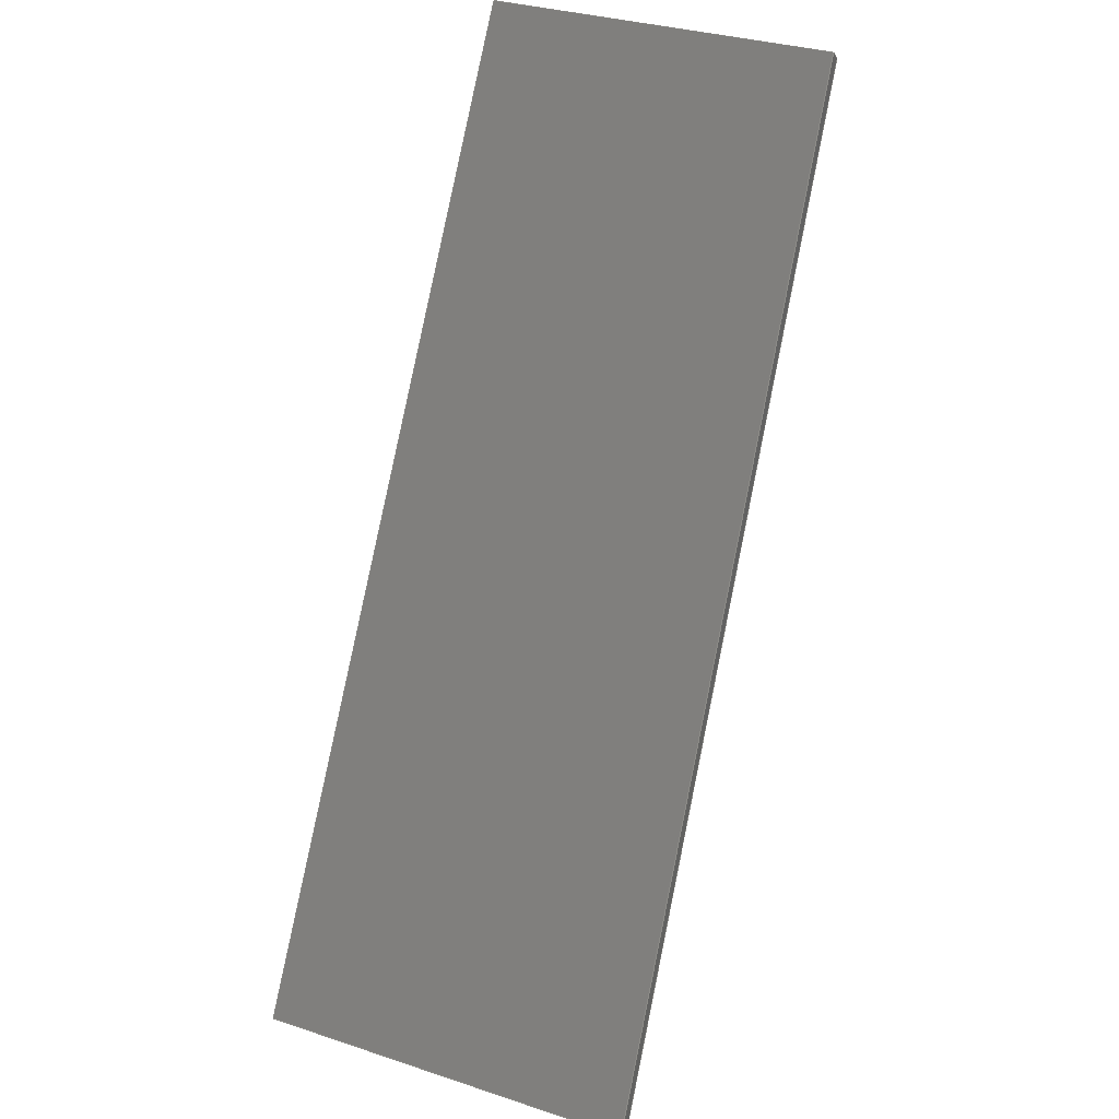
<metadata>
{"format":"step","ext":"step","renderer":"f3d","projection":"perspective","resolution":1024,"background":"white","views":[{"elev":33.0,"azim":114.3,"up":"+Z"}]}
</metadata>
<code>
ISO-10303-21;
DATA;
#1 = APPLICATION_PROTOCOL_DEFINITION('committee draft',
  'automotive_design',1997,#2);
#2 = APPLICATION_CONTEXT(
  'core data for automotive mechanical design processes');
#3 = SHAPE_DEFINITION_REPRESENTATION(#4,#10);
#4 = PRODUCT_DEFINITION_SHAPE('','',#5);
#5 = PRODUCT_DEFINITION('design','',#6,#9);
#6 = PRODUCT_DEFINITION_FORMATION('','',#7);
#7 = PRODUCT('Open CASCADE STEP translator 7.1 10',
  'Open CASCADE STEP translator 7.1 10','',(#8));
#8 = MECHANICAL_CONTEXT('',#2,'mechanical');
#9 = PRODUCT_DEFINITION_CONTEXT('part definition',#2,'design');
#10 = ADVANCED_BREP_SHAPE_REPRESENTATION('',(#11,#15),#321);
#11 = AXIS2_PLACEMENT_3D('',#12,#13,#14);
#12 = CARTESIAN_POINT('',(0,0,0));
#13 = DIRECTION('',(0,0,1));
#14 = DIRECTION('',(1,0,-0));
#15 = MANIFOLD_SOLID_BREP('',#16);
#16 = CLOSED_SHELL('',(#17,#129,#199,#244,#289,#314));
#17 = ADVANCED_FACE('',(#18),#32,.F.);
#18 = FACE_BOUND('',#19,.F.);
#19 = EDGE_LOOP('',(#20,#53,#79,#105));
#20 = ORIENTED_EDGE('',*,*,#21,.T.);
#21 = EDGE_CURVE('',#22,#24,#26,.T.);
#22 = VERTEX_POINT('',#23);
#23 = CARTESIAN_POINT('',(1.163e+04,0,4359));
#24 = VERTEX_POINT('',#25);
#25 = CARTESIAN_POINT('',(1.254e+04,0,2892));
#26 = SURFACE_CURVE('',#27,(#31,#42),.PCURVE_S1);
#27 = LINE('',#28,#29);
#28 = CARTESIAN_POINT('',(1.118e+04,0,5085));
#29 = VECTOR('',#30,1);
#30 = DIRECTION('',(0.5257,0,-0.8506));
#31 = PCURVE('',#32,#37);
#32 = PLANE('',#33);
#33 = AXIS2_PLACEMENT_3D('',#34,#35,#36);
#34 = CARTESIAN_POINT('',(8642,-45.19,
    9191));
#35 = DIRECTION('',(0.8506,0,0.5257));
#36 = DIRECTION('',(0,-1,0));
#37 = DEFINITIONAL_REPRESENTATION('',(#38),#41);
#38 = B_SPLINE_CURVE_WITH_KNOTS('',1,(#39,#40),.UNSPECIFIED.,.F.,.F.,(2,
    2),(680.2,2751),.PIECEWISE_BEZIER_KNOTS.);
#39 = CARTESIAN_POINT('',(-45.19,5507));
#40 = CARTESIAN_POINT('',(-45.19,7578));
#41 = ( GEOMETRIC_REPRESENTATION_CONTEXT(2) 
PARAMETRIC_REPRESENTATION_CONTEXT() REPRESENTATION_CONTEXT('2D SPACE',''
  ) );
#42 = PCURVE('',#43,#48);
#43 = PLANE('',#44);
#44 = AXIS2_PLACEMENT_3D('',#45,#46,#47);
#45 = CARTESIAN_POINT('',(0,0,-7500));
#46 = DIRECTION('',(0,-1,-0));
#47 = DIRECTION('',(1,0,0));
#48 = DEFINITIONAL_REPRESENTATION('',(#49),#52);
#49 = B_SPLINE_CURVE_WITH_KNOTS('',1,(#50,#51),.UNSPECIFIED.,.F.,.F.,(2,
    2),(680.2,2751),.PIECEWISE_BEZIER_KNOTS.);
#50 = CARTESIAN_POINT('',(1.154e+04,1.201e+04));
#51 = CARTESIAN_POINT('',(1.263e+04,1.024e+04));
#52 = ( GEOMETRIC_REPRESENTATION_CONTEXT(2) 
PARAMETRIC_REPRESENTATION_CONTEXT() REPRESENTATION_CONTEXT('2D SPACE',''
  ) );
#53 = ORIENTED_EDGE('',*,*,#54,.T.);
#54 = EDGE_CURVE('',#24,#55,#57,.T.);
#55 = VERTEX_POINT('',#56);
#56 = CARTESIAN_POINT('',(1.254e+04,634.1,
    2892));
#57 = SURFACE_CURVE('',#58,(#62,#68),.PCURVE_S1);
#58 = LINE('',#59,#60);
#59 = CARTESIAN_POINT('',(1.254e+04,-45.72,
    2892));
#60 = VECTOR('',#61,1);
#61 = DIRECTION('',(-0,1,0));
#62 = PCURVE('',#32,#63);
#63 = DEFINITIONAL_REPRESENTATION('',(#64),#67);
#64 = B_SPLINE_CURVE_WITH_KNOTS('',1,(#65,#66),.UNSPECIFIED.,.F.,.F.,(2,
    2),(-593.2,797.3),.PIECEWISE_BEZIER_KNOTS.);
#65 = CARTESIAN_POINT('',(593.7,7405));
#66 = CARTESIAN_POINT('',(-796.8,7405));
#67 = ( GEOMETRIC_REPRESENTATION_CONTEXT(2) 
PARAMETRIC_REPRESENTATION_CONTEXT() REPRESENTATION_CONTEXT('2D SPACE',''
  ) );
#68 = PCURVE('',#69,#74);
#69 = PLANE('',#70);
#70 = AXIS2_PLACEMENT_3D('',#71,#72,#73);
#71 = CARTESIAN_POINT('',(-9677,-46.24,
    -7919));
#72 = DIRECTION('',(0.4376,0,-0.8992));
#73 = DIRECTION('',(0,-1,0));
#74 = DEFINITIONAL_REPRESENTATION('',(#75),#78);
#75 = B_SPLINE_CURVE_WITH_KNOTS('',1,(#76,#77),.UNSPECIFIED.,.F.,.F.,(2,
    2),(-593.2,797.3),.PIECEWISE_BEZIER_KNOTS.);
#76 = CARTESIAN_POINT('',(592.6,-2.47e+04));
#77 = CARTESIAN_POINT('',(-797.8,-2.47e+04));
#78 = ( GEOMETRIC_REPRESENTATION_CONTEXT(2) 
PARAMETRIC_REPRESENTATION_CONTEXT() REPRESENTATION_CONTEXT('2D SPACE',''
  ) );
#79 = ORIENTED_EDGE('',*,*,#80,.F.);
#80 = EDGE_CURVE('',#81,#55,#83,.T.);
#81 = VERTEX_POINT('',#82);
#82 = CARTESIAN_POINT('',(1.163e+04,581.3,
    4359));
#83 = SURFACE_CURVE('',#84,(#88,#94),.PCURVE_S1);
#84 = LINE('',#85,#86);
#85 = CARTESIAN_POINT('',(9495,457.1,
    7811));
#86 = VECTOR('',#87,1);
#87 = DIRECTION('',(0.5255,0.03061,-0.8502));
#88 = PCURVE('',#32,#89);
#89 = DEFINITIONAL_REPRESENTATION('',(#90),#93);
#90 = B_SPLINE_CURVE_WITH_KNOTS('',1,(#91,#92),.UNSPECIFIED.,.F.,.F.,(2,
    2),(3821,6138),
  .PIECEWISE_BEZIER_KNOTS.);
#91 = CARTESIAN_POINT('',(-619.2,5442));
#92 = CARTESIAN_POINT('',(-690.1,7758));
#93 = ( GEOMETRIC_REPRESENTATION_CONTEXT(2) 
PARAMETRIC_REPRESENTATION_CONTEXT() REPRESENTATION_CONTEXT('2D SPACE',''
  ) );
#94 = PCURVE('',#95,#100);
#95 = PLANE('',#96);
#96 = AXIS2_PLACEMENT_3D('',#97,#98,#99);
#97 = CARTESIAN_POINT('',(5.571,-95.64,0));
#98 = DIRECTION('',(0.05814,-0.9983,0));
#99 = DIRECTION('',(0,0,-1));
#100 = DEFINITIONAL_REPRESENTATION('',(#101),#104);
#101 = B_SPLINE_CURVE_WITH_KNOTS('',1,(#102,#103),.UNSPECIFIED.,.F.,.F.,
  (2,2),(3821,6138),
  .PIECEWISE_BEZIER_KNOTS.);
#102 = CARTESIAN_POINT('',(-4562,1.152e+04));
#103 = CARTESIAN_POINT('',(-2592,1.274e+04));
#104 = ( GEOMETRIC_REPRESENTATION_CONTEXT(2) 
PARAMETRIC_REPRESENTATION_CONTEXT() REPRESENTATION_CONTEXT('2D SPACE',''
  ) );
#105 = ORIENTED_EDGE('',*,*,#106,.F.);
#106 = EDGE_CURVE('',#22,#81,#107,.T.);
#107 = SURFACE_CURVE('',#108,(#112,#118),.PCURVE_S1);
#108 = LINE('',#109,#110);
#109 = CARTESIAN_POINT('',(1.163e+04,-32.69,
    4359));
#110 = VECTOR('',#111,1);
#111 = DIRECTION('',(-0,1,0));
#112 = PCURVE('',#32,#113);
#113 = DEFINITIONAL_REPRESENTATION('',(#114),#117);
#114 = B_SPLINE_CURVE_WITH_KNOTS('',1,(#115,#116),.UNSPECIFIED.,.F.,.F.,
  (2,2),(-600.9,726),.PIECEWISE_BEZIER_KNOTS.);
#115 = CARTESIAN_POINT('',(588.4,5680));
#116 = CARTESIAN_POINT('',(-738.5,5680));
#117 = ( GEOMETRIC_REPRESENTATION_CONTEXT(2) 
PARAMETRIC_REPRESENTATION_CONTEXT() REPRESENTATION_CONTEXT('2D SPACE',''
  ) );
#118 = PCURVE('',#119,#124);
#119 = PLANE('',#120);
#120 = AXIS2_PLACEMENT_3D('',#121,#122,#123);
#121 = CARTESIAN_POINT('',(-6932,-20.2,
    -9874));
#122 = DIRECTION('',(0.6085,0,-0.7935));
#123 = DIRECTION('',(0,-1,0));
#124 = DEFINITIONAL_REPRESENTATION('',(#125),#128);
#125 = B_SPLINE_CURVE_WITH_KNOTS('',1,(#126,#127),.UNSPECIFIED.,.F.,.F.,
  (2,2),(-600.9,726),.PIECEWISE_BEZIER_KNOTS.);
#126 = CARTESIAN_POINT('',(613.4,-2.339e+04));
#127 = CARTESIAN_POINT('',(-713.5,-2.339e+04));
#128 = ( GEOMETRIC_REPRESENTATION_CONTEXT(2) 
PARAMETRIC_REPRESENTATION_CONTEXT() REPRESENTATION_CONTEXT('2D SPACE',''
  ) );
#129 = ADVANCED_FACE('',(#130),#43,.T.);
#130 = FACE_BOUND('',#131,.T.);
#131 = EDGE_LOOP('',(#132,#153,#154,#175));
#132 = ORIENTED_EDGE('',*,*,#133,.T.);
#133 = EDGE_CURVE('',#134,#22,#136,.T.);
#134 = VERTEX_POINT('',#135);
#135 = CARTESIAN_POINT('',(1.165e+04,0,4378));
#136 = SURFACE_CURVE('',#137,(#141,#147),.PCURVE_S1);
#137 = LINE('',#138,#139);
#138 = CARTESIAN_POINT('',(-4176,1.776e-15,
    -7761));
#139 = VECTOR('',#140,1);
#140 = DIRECTION('',(-0.7935,0,-0.6085));
#141 = PCURVE('',#43,#142);
#142 = DEFINITIONAL_REPRESENTATION('',(#143),#146);
#143 = B_SPLINE_CURVE_WITH_KNOTS('',1,(#144,#145),.UNSPECIFIED.,.F.,.F.,
  (2,2),(-1.995e+04,-1.991e+04),
  .PIECEWISE_BEZIER_KNOTS.);
#144 = CARTESIAN_POINT('',(1.165e+04,1.188e+04));
#145 = CARTESIAN_POINT('',(1.163e+04,1.186e+04));
#146 = ( GEOMETRIC_REPRESENTATION_CONTEXT(2) 
PARAMETRIC_REPRESENTATION_CONTEXT() REPRESENTATION_CONTEXT('2D SPACE',''
  ) );
#147 = PCURVE('',#119,#148);
#148 = DEFINITIONAL_REPRESENTATION('',(#149),#152);
#149 = B_SPLINE_CURVE_WITH_KNOTS('',1,(#150,#151),.UNSPECIFIED.,.F.,.F.,
  (2,2),(-1.995e+04,-1.991e+04),
  .PIECEWISE_BEZIER_KNOTS.);
#150 = CARTESIAN_POINT('',(-20.2,-2.342e+04));
#151 = CARTESIAN_POINT('',(-20.2,-2.339e+04));
#152 = ( GEOMETRIC_REPRESENTATION_CONTEXT(2) 
PARAMETRIC_REPRESENTATION_CONTEXT() REPRESENTATION_CONTEXT('2D SPACE',''
  ) );
#153 = ORIENTED_EDGE('',*,*,#21,.T.);
#154 = ORIENTED_EDGE('',*,*,#155,.F.);
#155 = EDGE_CURVE('',#156,#24,#158,.T.);
#156 = VERTEX_POINT('',#157);
#157 = CARTESIAN_POINT('',(1.256e+04,0,2905));
#158 = SURFACE_CURVE('',#159,(#163,#169),.PCURVE_S1);
#159 = LINE('',#160,#161);
#160 = CARTESIAN_POINT('',(-5683,3.553e-15,
    -5975));
#161 = VECTOR('',#162,1);
#162 = DIRECTION('',(-0.8992,0,-0.4376));
#163 = PCURVE('',#43,#164);
#164 = DEFINITIONAL_REPRESENTATION('',(#165),#168);
#165 = B_SPLINE_CURVE_WITH_KNOTS('',1,(#166,#167),.UNSPECIFIED.,.F.,.F.,
  (2,2),(-2.029e+04,-2.026e+04),
  .PIECEWISE_BEZIER_KNOTS.);
#166 = CARTESIAN_POINT('',(1.257e+04,1.041e+04));
#167 = CARTESIAN_POINT('',(1.253e+04,1.039e+04));
#168 = ( GEOMETRIC_REPRESENTATION_CONTEXT(2) 
PARAMETRIC_REPRESENTATION_CONTEXT() REPRESENTATION_CONTEXT('2D SPACE',''
  ) );
#169 = PCURVE('',#69,#170);
#170 = DEFINITIONAL_REPRESENTATION('',(#171),#174);
#171 = B_SPLINE_CURVE_WITH_KNOTS('',1,(#172,#173),.UNSPECIFIED.,.F.,.F.,
  (2,2),(-2.029e+04,-2.026e+04),
  .PIECEWISE_BEZIER_KNOTS.);
#172 = CARTESIAN_POINT('',(-46.24,-2.474e+04));
#173 = CARTESIAN_POINT('',(-46.24,-2.47e+04));
#174 = ( GEOMETRIC_REPRESENTATION_CONTEXT(2) 
PARAMETRIC_REPRESENTATION_CONTEXT() REPRESENTATION_CONTEXT('2D SPACE',''
  ) );
#175 = ORIENTED_EDGE('',*,*,#176,.F.);
#176 = EDGE_CURVE('',#134,#156,#177,.T.);
#177 = SURFACE_CURVE('',#178,(#182,#188),.PCURVE_S1);
#178 = LINE('',#179,#180);
#179 = CARTESIAN_POINT('',(1.121e+04,0,5100));
#180 = VECTOR('',#181,1);
#181 = DIRECTION('',(0.5257,0,-0.8506));
#182 = PCURVE('',#43,#183);
#183 = DEFINITIONAL_REPRESENTATION('',(#184),#187);
#184 = B_SPLINE_CURVE_WITH_KNOTS('',1,(#185,#186),.UNSPECIFIED.,.F.,.F.,
  (2,2),(676.5,2754),.PIECEWISE_BEZIER_KNOTS.);
#185 = CARTESIAN_POINT('',(1.156e+04,1.202e+04));
#186 = CARTESIAN_POINT('',(1.265e+04,1.026e+04));
#187 = ( GEOMETRIC_REPRESENTATION_CONTEXT(2) 
PARAMETRIC_REPRESENTATION_CONTEXT() REPRESENTATION_CONTEXT('2D SPACE',''
  ) );
#188 = PCURVE('',#189,#194);
#189 = PLANE('',#190);
#190 = AXIS2_PLACEMENT_3D('',#191,#192,#193);
#191 = CARTESIAN_POINT('',(8668,-45.19,
    9207));
#192 = DIRECTION('',(0.8506,0,0.5257));
#193 = DIRECTION('',(0,-1,0));
#194 = DEFINITIONAL_REPRESENTATION('',(#195),#198);
#195 = B_SPLINE_CURVE_WITH_KNOTS('',1,(#196,#197),.UNSPECIFIED.,.F.,.F.,
  (2,2),(676.5,2754),.PIECEWISE_BEZIER_KNOTS.);
#196 = CARTESIAN_POINT('',(-45.19,5504));
#197 = CARTESIAN_POINT('',(-45.19,7581));
#198 = ( GEOMETRIC_REPRESENTATION_CONTEXT(2) 
PARAMETRIC_REPRESENTATION_CONTEXT() REPRESENTATION_CONTEXT('2D SPACE',''
  ) );
#199 = ADVANCED_FACE('',(#200),#119,.F.);
#200 = FACE_BOUND('',#201,.F.);
#201 = EDGE_LOOP('',(#202,#223,#242,#243));
#202 = ORIENTED_EDGE('',*,*,#203,.F.);
#203 = EDGE_CURVE('',#204,#81,#206,.T.);
#204 = VERTEX_POINT('',#205);
#205 = CARTESIAN_POINT('',(1.165e+04,582.7,
    4378));
#206 = SURFACE_CURVE('',#207,(#211,#217),.PCURVE_S1);
#207 = LINE('',#208,#209);
#208 = CARTESIAN_POINT('',(-2357,-233.3,
    -6366));
#209 = VECTOR('',#210,1);
#210 = DIRECTION('',(-0.7927,-0.04617,-0.6079)
  );
#211 = PCURVE('',#119,#212);
#212 = DEFINITIONAL_REPRESENTATION('',(#213),#216);
#213 = B_SPLINE_CURVE_WITH_KNOTS('',1,(#214,#215),.UNSPECIFIED.,.F.,.F.,
  (2,2),(-1.811e+04,-1.66e+04),
  .PIECEWISE_BEZIER_KNOTS.);
#214 = CARTESIAN_POINT('',(-622.9,-2.385e+04));
#215 = CARTESIAN_POINT('',(-553.3,-2.235e+04));
#216 = ( GEOMETRIC_REPRESENTATION_CONTEXT(2) 
PARAMETRIC_REPRESENTATION_CONTEXT() REPRESENTATION_CONTEXT('2D SPACE',''
  ) );
#217 = PCURVE('',#95,#218);
#218 = DEFINITIONAL_REPRESENTATION('',(#219),#222);
#219 = B_SPLINE_CURVE_WITH_KNOTS('',1,(#220,#221),.UNSPECIFIED.,.F.,.F.,
  (2,2),(-1.811e+04,-1.66e+04),
  .PIECEWISE_BEZIER_KNOTS.);
#220 = CARTESIAN_POINT('',(-4641,1.201e+04));
#221 = CARTESIAN_POINT('',(-3724,1.081e+04));
#222 = ( GEOMETRIC_REPRESENTATION_CONTEXT(2) 
PARAMETRIC_REPRESENTATION_CONTEXT() REPRESENTATION_CONTEXT('2D SPACE',''
  ) );
#223 = ORIENTED_EDGE('',*,*,#224,.T.);
#224 = EDGE_CURVE('',#204,#134,#225,.T.);
#225 = SURFACE_CURVE('',#226,(#230,#236),.PCURVE_S1);
#226 = LINE('',#227,#228);
#227 = CARTESIAN_POINT('',(1.165e+04,-32.69,
    4378));
#228 = VECTOR('',#229,1);
#229 = DIRECTION('',(0,-1,0));
#230 = PCURVE('',#119,#231);
#231 = DEFINITIONAL_REPRESENTATION('',(#232),#235);
#232 = B_SPLINE_CURVE_WITH_KNOTS('',1,(#233,#234),.UNSPECIFIED.,.F.,.F.,
  (2,2),(-728.5,601.1),.PIECEWISE_BEZIER_KNOTS.);
#233 = CARTESIAN_POINT('',(-716,-2.342e+04));
#234 = CARTESIAN_POINT('',(613.6,-2.342e+04));
#235 = ( GEOMETRIC_REPRESENTATION_CONTEXT(2) 
PARAMETRIC_REPRESENTATION_CONTEXT() REPRESENTATION_CONTEXT('2D SPACE',''
  ) );
#236 = PCURVE('',#189,#237);
#237 = DEFINITIONAL_REPRESENTATION('',(#238),#241);
#238 = B_SPLINE_CURVE_WITH_KNOTS('',1,(#239,#240),.UNSPECIFIED.,.F.,.F.,
  (2,2),(-728.5,601.1),.PIECEWISE_BEZIER_KNOTS.);
#239 = CARTESIAN_POINT('',(-741,5677));
#240 = CARTESIAN_POINT('',(588.6,5677));
#241 = ( GEOMETRIC_REPRESENTATION_CONTEXT(2) 
PARAMETRIC_REPRESENTATION_CONTEXT() REPRESENTATION_CONTEXT('2D SPACE',''
  ) );
#242 = ORIENTED_EDGE('',*,*,#133,.T.);
#243 = ORIENTED_EDGE('',*,*,#106,.T.);
#244 = ADVANCED_FACE('',(#245),#95,.F.);
#245 = FACE_BOUND('',#246,.F.);
#246 = EDGE_LOOP('',(#247,#268,#287,#288));
#247 = ORIENTED_EDGE('',*,*,#248,.F.);
#248 = EDGE_CURVE('',#249,#55,#251,.T.);
#249 = VERTEX_POINT('',#250);
#250 = CARTESIAN_POINT('',(1.256e+04,635.7,
    2905));
#251 = SURFACE_CURVE('',#252,(#256,#262),.PCURVE_S1);
#252 = LINE('',#253,#254);
#253 = CARTESIAN_POINT('',(-4192,-340.1,
    -5250));
#254 = VECTOR('',#255,1);
#255 = DIRECTION('',(-0.8979,-0.0523,-0.437
    ));
#256 = PCURVE('',#95,#257);
#257 = DEFINITIONAL_REPRESENTATION('',(#258),#261);
#258 = B_SPLINE_CURVE_WITH_KNOTS('',1,(#259,#260),.UNSPECIFIED.,.F.,.F.,
  (2,2),(-1.894e+04,-1.732e+04),
  .PIECEWISE_BEZIER_KNOTS.);
#259 = CARTESIAN_POINT('',(-3028,1.283e+04));
#260 = CARTESIAN_POINT('',(-2320,1.137e+04));
#261 = ( GEOMETRIC_REPRESENTATION_CONTEXT(2) 
PARAMETRIC_REPRESENTATION_CONTEXT() REPRESENTATION_CONTEXT('2D SPACE',''
  ) );
#262 = PCURVE('',#69,#263);
#263 = DEFINITIONAL_REPRESENTATION('',(#264),#267);
#264 = B_SPLINE_CURVE_WITH_KNOTS('',1,(#265,#266),.UNSPECIFIED.,.F.,.F.,
  (2,2),(-1.894e+04,-1.732e+04),
  .PIECEWISE_BEZIER_KNOTS.);
#265 = CARTESIAN_POINT('',(-696.7,-2.502e+04));
#266 = CARTESIAN_POINT('',(-612,-2.34e+04));
#267 = ( GEOMETRIC_REPRESENTATION_CONTEXT(2) 
PARAMETRIC_REPRESENTATION_CONTEXT() REPRESENTATION_CONTEXT('2D SPACE',''
  ) );
#268 = ORIENTED_EDGE('',*,*,#269,.T.);
#269 = EDGE_CURVE('',#249,#204,#270,.T.);
#270 = SURFACE_CURVE('',#271,(#275,#281),.PCURVE_S1);
#271 = LINE('',#272,#273);
#272 = CARTESIAN_POINT('',(9521,458.6,
    7826));
#273 = VECTOR('',#274,1);
#274 = DIRECTION('',(-0.5255,-0.03061,0.8502)
  );
#275 = PCURVE('',#95,#276);
#276 = DEFINITIONAL_REPRESENTATION('',(#277),#280);
#277 = B_SPLINE_CURVE_WITH_KNOTS('',1,(#278,#279),.UNSPECIFIED.,.F.,.F.,
  (2,2),(-6184,-3800),
  .PIECEWISE_BEZIER_KNOTS.);
#278 = CARTESIAN_POINT('',(-2569,1.279e+04));
#279 = CARTESIAN_POINT('',(-4596,1.153e+04));
#280 = ( GEOMETRIC_REPRESENTATION_CONTEXT(2) 
PARAMETRIC_REPRESENTATION_CONTEXT() REPRESENTATION_CONTEXT('2D SPACE',''
  ) );
#281 = PCURVE('',#189,#282);
#282 = DEFINITIONAL_REPRESENTATION('',(#283),#286);
#283 = B_SPLINE_CURVE_WITH_KNOTS('',1,(#284,#285),.UNSPECIFIED.,.F.,.F.,
  (2,2),(-6184,-3800),
  .PIECEWISE_BEZIER_KNOTS.);
#284 = CARTESIAN_POINT('',(-693,7804));
#285 = CARTESIAN_POINT('',(-620.1,5421));
#286 = ( GEOMETRIC_REPRESENTATION_CONTEXT(2) 
PARAMETRIC_REPRESENTATION_CONTEXT() REPRESENTATION_CONTEXT('2D SPACE',''
  ) );
#287 = ORIENTED_EDGE('',*,*,#203,.T.);
#288 = ORIENTED_EDGE('',*,*,#80,.T.);
#289 = ADVANCED_FACE('',(#290),#69,.T.);
#290 = FACE_BOUND('',#291,.T.);
#291 = EDGE_LOOP('',(#292,#293,#294,#295));
#292 = ORIENTED_EDGE('',*,*,#155,.T.);
#293 = ORIENTED_EDGE('',*,*,#54,.T.);
#294 = ORIENTED_EDGE('',*,*,#248,.F.);
#295 = ORIENTED_EDGE('',*,*,#296,.T.);
#296 = EDGE_CURVE('',#249,#156,#297,.T.);
#297 = SURFACE_CURVE('',#298,(#302,#308),.PCURVE_S1);
#298 = LINE('',#299,#300);
#299 = CARTESIAN_POINT('',(1.256e+04,-45.72,
    2905));
#300 = VECTOR('',#301,1);
#301 = DIRECTION('',(0,-1,0));
#302 = PCURVE('',#69,#303);
#303 = DEFINITIONAL_REPRESENTATION('',(#304),#307);
#304 = B_SPLINE_CURVE_WITH_KNOTS('',1,(#305,#306),.UNSPECIFIED.,.F.,.F.,
  (2,2),(-800.2,593.4),.PIECEWISE_BEZIER_KNOTS.);
#305 = CARTESIAN_POINT('',(-800.7,-2.473e+04));
#306 = CARTESIAN_POINT('',(592.9,-2.473e+04));
#307 = ( GEOMETRIC_REPRESENTATION_CONTEXT(2) 
PARAMETRIC_REPRESENTATION_CONTEXT() REPRESENTATION_CONTEXT('2D SPACE',''
  ) );
#308 = PCURVE('',#189,#309);
#309 = DEFINITIONAL_REPRESENTATION('',(#310),#313);
#310 = B_SPLINE_CURVE_WITH_KNOTS('',1,(#311,#312),.UNSPECIFIED.,.F.,.F.,
  (2,2),(-800.2,593.4),.PIECEWISE_BEZIER_KNOTS.);
#311 = CARTESIAN_POINT('',(-799.7,7408));
#312 = CARTESIAN_POINT('',(593.9,7408));
#313 = ( GEOMETRIC_REPRESENTATION_CONTEXT(2) 
PARAMETRIC_REPRESENTATION_CONTEXT() REPRESENTATION_CONTEXT('2D SPACE',''
  ) );
#314 = ADVANCED_FACE('',(#315),#189,.T.);
#315 = FACE_BOUND('',#316,.T.);
#316 = EDGE_LOOP('',(#317,#318,#319,#320));
#317 = ORIENTED_EDGE('',*,*,#296,.F.);
#318 = ORIENTED_EDGE('',*,*,#269,.T.);
#319 = ORIENTED_EDGE('',*,*,#224,.T.);
#320 = ORIENTED_EDGE('',*,*,#176,.T.);
#321 = ( GEOMETRIC_REPRESENTATION_CONTEXT(3) 
GLOBAL_UNCERTAINTY_ASSIGNED_CONTEXT((#325)) GLOBAL_UNIT_ASSIGNED_CONTEXT
((#322,#323,#324)) REPRESENTATION_CONTEXT('Context #1',
  '3D Context with UNIT and UNCERTAINTY') );
#322 = ( LENGTH_UNIT() NAMED_UNIT(*) SI_UNIT(.MILLI.,.METRE.) );
#323 = ( NAMED_UNIT(*) PLANE_ANGLE_UNIT() SI_UNIT($,.RADIAN.) );
#324 = ( NAMED_UNIT(*) SI_UNIT($,.STERADIAN.) SOLID_ANGLE_UNIT() );
#325 = UNCERTAINTY_MEASURE_WITH_UNIT(LENGTH_MEASURE(2e-07),#322,
  'distance_accuracy_value','confusion accuracy');
#326 = PRODUCT_TYPE('part',$,(#7));
ENDSEC;
END-ISO-10303-21;

</code>
